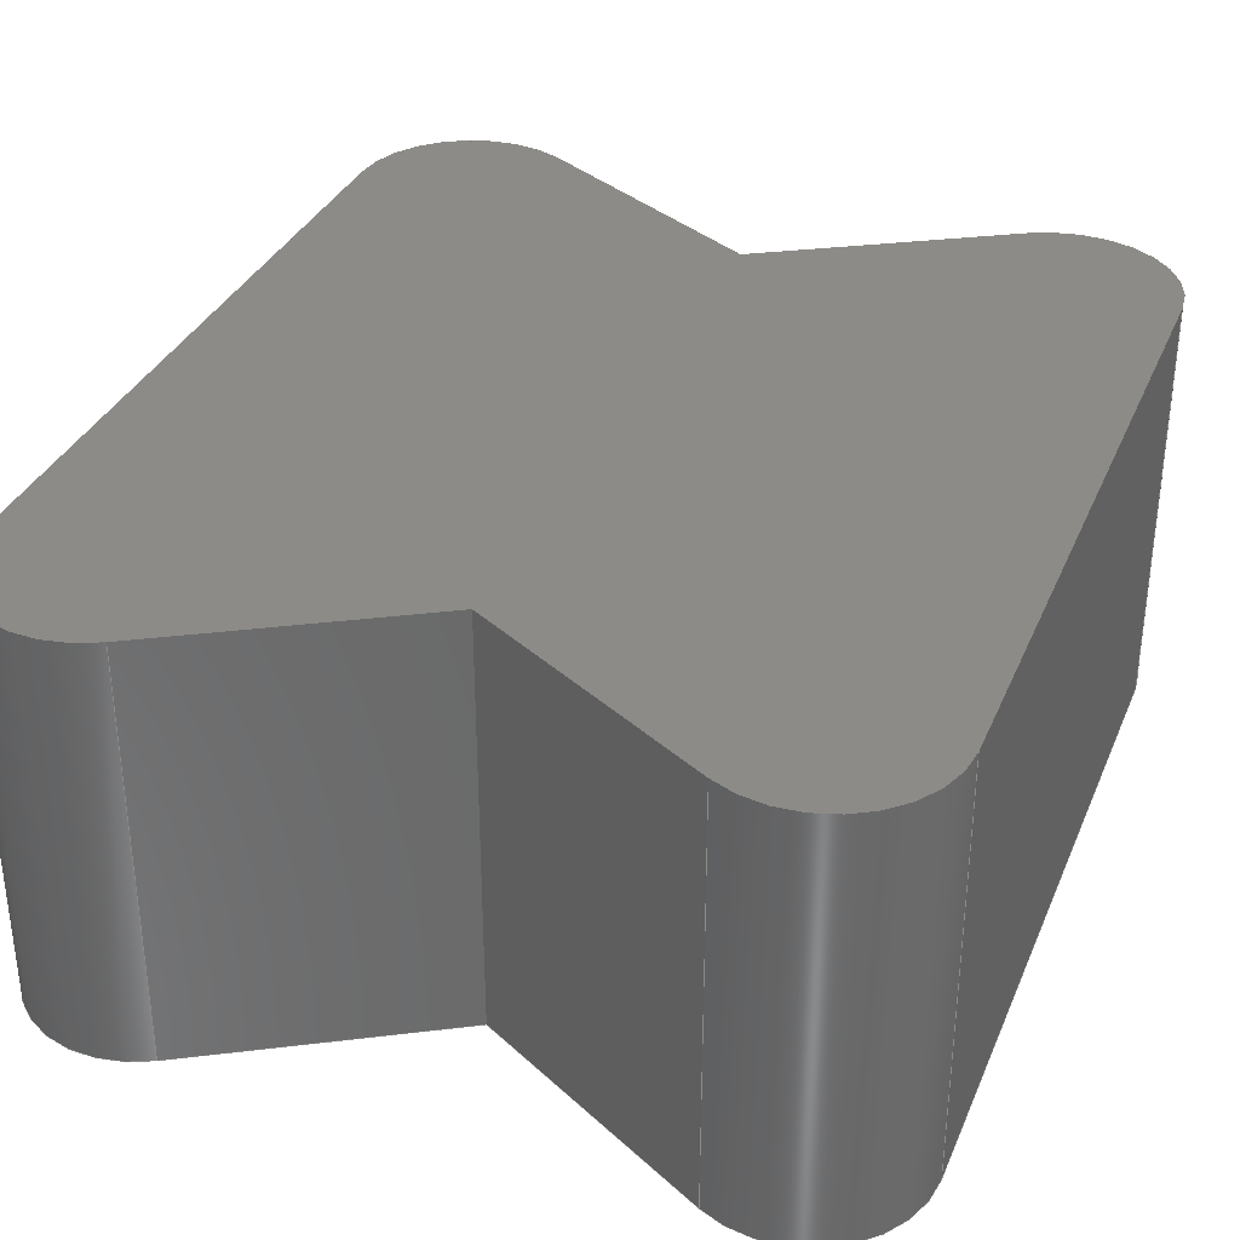
<metadata>
{"format":"step","ext":"stp","renderer":"f3d","projection":"perspective","resolution":1024,"background":"white","views":[{"elev":33.9,"azim":-159.3,"up":"+Z"}]}
</metadata>
<code>
ISO-10303-21;
DATA;
#1=PRODUCT('papillon_renfort','','',(#361)) ;
#2=APPLICATION_CONTEXT('configuration controlled 3D design of mechanical parts and assemblies') ;
#3=PRODUCT_DEFINITION('',' ',#374,#283) ;
#4=SECURITY_CLASSIFICATION(' ',' ',#5) ;
#5=SECURITY_CLASSIFICATION_LEVEL('unclassified') ;
#6=CARTESIAN_POINT(' ',(0,0,0)) ;
#7=CARTESIAN_POINT('Axis2P3D Location',(5.8,7.885,0)) ;
#8=CARTESIAN_POINT('Line Origine',(3.75,6.701,0)) ;
#9=CARTESIAN_POINT('Vertex',(4.6,7.192,0)) ;
#10=CARTESIAN_POINT('Vertex',(2.9,6.21,0)) ;
#11=CARTESIAN_POINT('Line Origine',(2.9,6.21,1.5)) ;
#12=CARTESIAN_POINT('Vertex',(2.9,6.21,3)) ;
#13=CARTESIAN_POINT('Line Origine',(3.75,6.701,3)) ;
#14=CARTESIAN_POINT('Vertex',(4.6,7.192,3)) ;
#15=CARTESIAN_POINT('Line Origine',(4.6,7.192,1.5)) ;
#16=CARTESIAN_POINT('Axis2P3D Location',(5,6.499,1.5)) ;
#17=CARTESIAN_POINT('Axis2P3D Location',(5,6.499,3)) ;
#18=CARTESIAN_POINT('Vertex',(5.8,6.499,3)) ;
#19=CARTESIAN_POINT('Line Origine',(5.8,6.499,1.5)) ;
#20=CARTESIAN_POINT('Vertex',(5.8,6.499,0)) ;
#21=CARTESIAN_POINT('Axis2P3D Location',(5,6.499,0)) ;
#22=CARTESIAN_POINT('Axis2P3D Location',(2.9,6.21,0)) ;
#23=CARTESIAN_POINT('Line Origine',(2.05,6.701,3)) ;
#24=CARTESIAN_POINT('Vertex',(1.2,7.192,3)) ;
#25=CARTESIAN_POINT('Line Origine',(2.05,6.701,0)) ;
#26=CARTESIAN_POINT('Vertex',(1.2,7.192,0)) ;
#27=CARTESIAN_POINT('Line Origine',(1.2,7.192,1.5)) ;
#28=CARTESIAN_POINT('Axis2P3D Location',(0.8,6.499,1.5)) ;
#29=CARTESIAN_POINT('Axis2P3D Location',(0.8,6.499,3)) ;
#30=CARTESIAN_POINT('Vertex',(4.665e-16,6.499,3)) ;
#31=CARTESIAN_POINT('Axis2P3D Location',(0.8,6.499,0)) ;
#32=CARTESIAN_POINT('Vertex',(4.665e-16,6.499,0)) ;
#33=CARTESIAN_POINT('Line Origine',(4.441e-16,6.499,1.5)) ;
#34=CARTESIAN_POINT('Axis2P3D Location',(2.9,1.674,0)) ;
#35=CARTESIAN_POINT('Line Origine',(3.75,1.184,3)) ;
#36=CARTESIAN_POINT('Vertex',(2.9,1.674,3)) ;
#37=CARTESIAN_POINT('Vertex',(4.6,0.6928,3)) ;
#38=CARTESIAN_POINT('Line Origine',(2.9,1.674,1.5)) ;
#39=CARTESIAN_POINT('Vertex',(2.9,1.674,0)) ;
#40=CARTESIAN_POINT('Line Origine',(3.75,1.184,0)) ;
#41=CARTESIAN_POINT('Vertex',(4.6,0.6928,0)) ;
#42=CARTESIAN_POINT('Line Origine',(4.6,0.6928,1.5)) ;
#43=CARTESIAN_POINT('Axis2P3D Location',(5.8,-7.936e-17,0)) ;
#44=CARTESIAN_POINT('Line Origine',(5.8,3.942,0)) ;
#45=CARTESIAN_POINT('Vertex',(5.8,1.386,0)) ;
#46=CARTESIAN_POINT('Line Origine',(5.8,3.942,3)) ;
#47=CARTESIAN_POINT('Vertex',(5.8,1.386,3)) ;
#48=CARTESIAN_POINT('Line Origine',(5.8,1.386,1.5)) ;
#49=CARTESIAN_POINT('Axis2P3D Location',(5,1.386,1.5)) ;
#50=CARTESIAN_POINT('Axis2P3D Location',(5,1.386,3)) ;
#51=CARTESIAN_POINT('Axis2P3D Location',(5,1.386,0)) ;
#52=CARTESIAN_POINT('Axis2P3D Location',(8.882e-16,7.772e-16,0)) ;
#53=CARTESIAN_POINT('Line Origine',(2.05,1.184,0)) ;
#54=CARTESIAN_POINT('Vertex',(1.2,0.6928,0)) ;
#55=CARTESIAN_POINT('Line Origine',(2.05,1.184,3)) ;
#56=CARTESIAN_POINT('Vertex',(1.2,0.6928,3)) ;
#57=CARTESIAN_POINT('Line Origine',(1.2,0.6928,1.5)) ;
#58=CARTESIAN_POINT('Axis2P3D Location',(5.66e-16,7.885,0)) ;
#59=CARTESIAN_POINT('Line Origine',(2.83e-16,3.942,3)) ;
#60=CARTESIAN_POINT('Vertex',(9.947e-17,1.386,3)) ;
#61=CARTESIAN_POINT('Line Origine',(2.83e-16,3.942,0)) ;
#62=CARTESIAN_POINT('Vertex',(9.947e-17,1.386,0)) ;
#63=CARTESIAN_POINT('Line Origine',(9.947e-17,1.386,1.5)) ;
#64=CARTESIAN_POINT('Axis2P3D Location',(0,0,0)) ;
#65=CARTESIAN_POINT('Axis2P3D Location',(0.8,1.386,0)) ;
#66=CARTESIAN_POINT('Axis2P3D Location',(0,0,3)) ;
#67=CARTESIAN_POINT('Axis2P3D Location',(0.8,1.386,3)) ;
#68=CARTESIAN_POINT('Axis2P3D Location',(0.8,1.386,1.5)) ;
#69=DIRECTION('Axis2P3D Direction',(-0.5,0.866,0)) ;
#70=DIRECTION('Axis2P3D XDirection',(-0.866,-0.5,-0)) ;
#71=DIRECTION('Vector Direction',(-0.866,-0.5,0)) ;
#72=DIRECTION('Vector Direction',(0,0,1)) ;
#73=DIRECTION('Vector Direction',(-0.866,-0.5,0)) ;
#74=DIRECTION('Vector Direction',(0,0,1)) ;
#75=DIRECTION('Axis2P3D Direction',(0,0,1)) ;
#76=DIRECTION('Axis2P3D XDirection',(1,-7.216e-16,-0)) ;
#77=DIRECTION('Axis2P3D Direction',(0,0,1)) ;
#78=DIRECTION('Vector Direction',(0,0,1)) ;
#79=DIRECTION('Axis2P3D Direction',(0,0,1)) ;
#80=DIRECTION('Axis2P3D Direction',(0.5,0.866,-0)) ;
#81=DIRECTION('Axis2P3D XDirection',(-0.866,0.5,0)) ;
#82=DIRECTION('Vector Direction',(-0.866,0.5,0)) ;
#83=DIRECTION('Vector Direction',(-0.866,0.5,0)) ;
#84=DIRECTION('Vector Direction',(0,0,1)) ;
#85=DIRECTION('Axis2P3D Direction',(0,0,1)) ;
#86=DIRECTION('Axis2P3D XDirection',(0.5,0.866,-0)) ;
#87=DIRECTION('Axis2P3D Direction',(0,0,1)) ;
#88=DIRECTION('Axis2P3D Direction',(0,0,1)) ;
#89=DIRECTION('Vector Direction',(0,0,1)) ;
#90=DIRECTION('Axis2P3D Direction',(-0.5,-0.866,0)) ;
#91=DIRECTION('Axis2P3D XDirection',(0.866,-0.5,0)) ;
#92=DIRECTION('Vector Direction',(0.866,-0.5,0)) ;
#93=DIRECTION('Vector Direction',(0,0,1)) ;
#94=DIRECTION('Vector Direction',(0.866,-0.5,0)) ;
#95=DIRECTION('Vector Direction',(0,0,1)) ;
#96=DIRECTION('Axis2P3D Direction',(1,0,0)) ;
#97=DIRECTION('Axis2P3D XDirection',(0,1,0)) ;
#98=DIRECTION('Vector Direction',(0,1,0)) ;
#99=DIRECTION('Vector Direction',(0,1,0)) ;
#100=DIRECTION('Vector Direction',(0,0,1)) ;
#101=DIRECTION('Axis2P3D Direction',(0,0,1)) ;
#102=DIRECTION('Axis2P3D XDirection',(-0.5,-0.866,-0)) ;
#103=DIRECTION('Axis2P3D Direction',(0,0,1)) ;
#104=DIRECTION('Axis2P3D Direction',(0,0,1)) ;
#105=DIRECTION('Axis2P3D Direction',(0.5,-0.866,0)) ;
#106=DIRECTION('Axis2P3D XDirection',(0.866,0.5,0)) ;
#107=DIRECTION('Vector Direction',(0.866,0.5,0)) ;
#108=DIRECTION('Vector Direction',(0.866,0.5,0)) ;
#109=DIRECTION('Vector Direction',(0,0,1)) ;
#110=DIRECTION('Axis2P3D Direction',(-1,7.179e-17,0)) ;
#111=DIRECTION('Axis2P3D XDirection',(-7.179e-17,-1,-0)) ;
#112=DIRECTION('Vector Direction',(-7.179e-17,-1,0)) ;
#113=DIRECTION('Vector Direction',(-7.179e-17,-1,0)) ;
#114=DIRECTION('Vector Direction',(0,0,1)) ;
#115=DIRECTION('Axis2P3D Direction',(0,0,1)) ;
#116=DIRECTION('Axis2P3D XDirection',(1,0,0)) ;
#117=DIRECTION('Axis2P3D Direction',(0,0,1)) ;
#118=DIRECTION('Axis2P3D Direction',(0,0,1)) ;
#119=DIRECTION('Axis2P3D XDirection',(1,0,0)) ;
#120=DIRECTION('Axis2P3D Direction',(0,0,1)) ;
#121=DIRECTION('Axis2P3D Direction',(0,0,1)) ;
#122=DIRECTION('Axis2P3D XDirection',(-1,4.441e-16,0)) ;
#123=AXIS2_PLACEMENT_3D(' ',#6,$,$) ;
#124=AXIS2_PLACEMENT_3D('Plane Axis2P3D',#7,#69,#70) ;
#125=AXIS2_PLACEMENT_3D('Cylinder Axis2P3D',#16,#75,#76) ;
#126=AXIS2_PLACEMENT_3D('Circle Axis2P3D',#17,#77,$) ;
#127=AXIS2_PLACEMENT_3D('Circle Axis2P3D',#21,#79,$) ;
#128=AXIS2_PLACEMENT_3D('Plane Axis2P3D',#22,#80,#81) ;
#129=AXIS2_PLACEMENT_3D('Cylinder Axis2P3D',#28,#85,#86) ;
#130=AXIS2_PLACEMENT_3D('Circle Axis2P3D',#29,#87,$) ;
#131=AXIS2_PLACEMENT_3D('Circle Axis2P3D',#31,#88,$) ;
#132=AXIS2_PLACEMENT_3D('Plane Axis2P3D',#34,#90,#91) ;
#133=AXIS2_PLACEMENT_3D('Plane Axis2P3D',#43,#96,#97) ;
#134=AXIS2_PLACEMENT_3D('Cylinder Axis2P3D',#49,#101,#102) ;
#135=AXIS2_PLACEMENT_3D('Circle Axis2P3D',#50,#103,$) ;
#136=AXIS2_PLACEMENT_3D('Circle Axis2P3D',#51,#104,$) ;
#137=AXIS2_PLACEMENT_3D('Plane Axis2P3D',#52,#105,#106) ;
#138=AXIS2_PLACEMENT_3D('Plane Axis2P3D',#58,#110,#111) ;
#139=AXIS2_PLACEMENT_3D('Plane Axis2P3D',#64,#115,#116) ;
#140=AXIS2_PLACEMENT_3D('Circle Axis2P3D',#65,#117,$) ;
#141=AXIS2_PLACEMENT_3D('Plane Axis2P3D',#66,#118,#119) ;
#142=AXIS2_PLACEMENT_3D('Circle Axis2P3D',#67,#120,$) ;
#143=AXIS2_PLACEMENT_3D('Cylinder Axis2P3D',#68,#121,#122) ;
#144=PRODUCT_DEFINITION_SHAPE(' ',' ',#3) ;
#145=APPROVAL_PERSON_ORGANIZATION(#146,#149,#151) ;
#146=PERSON_AND_ORGANIZATION(#147,#148) ;
#147=PERSON(' ',' ',' ',$,$,$) ;
#148=ORGANIZATION(' ',' ',' ') ;
#149=APPROVAL(#150,' ') ;
#150=APPROVAL_STATUS('not_yet_approved') ;
#151=APPROVAL_ROLE('APPROVER') ;
#152=DATE_AND_TIME(#255,#153) ;
#153=LOCAL_TIME(14,44,5,#154) ;
#154=COORDINATED_UNIVERSAL_TIME_OFFSET(0,0,.AHEAD.) ;
#155=ORIENTED_EDGE('',*,*,#284,.T.) ;
#156=ORIENTED_EDGE('',*,*,#285,.T.) ;
#157=ORIENTED_EDGE('',*,*,#286,.F.) ;
#158=ORIENTED_EDGE('',*,*,#287,.F.) ;
#159=ORIENTED_EDGE('',*,*,#288,.T.) ;
#160=ORIENTED_EDGE('',*,*,#289,.F.) ;
#161=ORIENTED_EDGE('',*,*,#290,.T.) ;
#162=ORIENTED_EDGE('',*,*,#287,.T.) ;
#163=ORIENTED_EDGE('',*,*,#291,.F.) ;
#164=ORIENTED_EDGE('',*,*,#285,.F.) ;
#165=ORIENTED_EDGE('',*,*,#292,.T.) ;
#166=ORIENTED_EDGE('',*,*,#293,.T.) ;
#167=ORIENTED_EDGE('',*,*,#294,.T.) ;
#168=ORIENTED_EDGE('',*,*,#293,.F.) ;
#169=ORIENTED_EDGE('',*,*,#295,.T.) ;
#170=ORIENTED_EDGE('',*,*,#296,.T.) ;
#171=ORIENTED_EDGE('',*,*,#297,.F.) ;
#172=ORIENTED_EDGE('',*,*,#298,.F.) ;
#173=ORIENTED_EDGE('',*,*,#299,.T.) ;
#174=ORIENTED_EDGE('',*,*,#300,.T.) ;
#175=ORIENTED_EDGE('',*,*,#301,.T.) ;
#176=ORIENTED_EDGE('',*,*,#289,.T.) ;
#177=ORIENTED_EDGE('',*,*,#302,.F.) ;
#178=ORIENTED_EDGE('',*,*,#303,.F.) ;
#179=ORIENTED_EDGE('',*,*,#304,.T.) ;
#180=ORIENTED_EDGE('',*,*,#300,.F.) ;
#181=ORIENTED_EDGE('',*,*,#305,.T.) ;
#182=ORIENTED_EDGE('',*,*,#303,.T.) ;
#183=ORIENTED_EDGE('',*,*,#306,.T.) ;
#184=ORIENTED_EDGE('',*,*,#298,.T.) ;
#185=ORIENTED_EDGE('',*,*,#307,.F.) ;
#186=ORIENTED_EDGE('',*,*,#308,.F.) ;
#187=ORIENTED_EDGE('',*,*,#309,.F.) ;
#188=ORIENTED_EDGE('',*,*,#296,.F.) ;
#189=ORIENTED_EDGE('',*,*,#310,.T.) ;
#190=ORIENTED_EDGE('',*,*,#311,.T.) ;
#191=ORIENTED_EDGE('',*,*,#312,.F.) ;
#192=ORIENTED_EDGE('',*,*,#310,.F.) ;
#193=ORIENTED_EDGE('',*,*,#295,.F.) ;
#194=ORIENTED_EDGE('',*,*,#292,.F.) ;
#195=ORIENTED_EDGE('',*,*,#284,.F.) ;
#196=ORIENTED_EDGE('',*,*,#290,.F.) ;
#197=ORIENTED_EDGE('',*,*,#301,.F.) ;
#198=ORIENTED_EDGE('',*,*,#305,.F.) ;
#199=ORIENTED_EDGE('',*,*,#299,.F.) ;
#200=ORIENTED_EDGE('',*,*,#306,.F.) ;
#201=ORIENTED_EDGE('',*,*,#307,.T.) ;
#202=ORIENTED_EDGE('',*,*,#297,.T.) ;
#203=ORIENTED_EDGE('',*,*,#304,.F.) ;
#204=ORIENTED_EDGE('',*,*,#302,.T.) ;
#205=ORIENTED_EDGE('',*,*,#288,.F.) ;
#206=ORIENTED_EDGE('',*,*,#286,.T.) ;
#207=ORIENTED_EDGE('',*,*,#291,.T.) ;
#208=ORIENTED_EDGE('',*,*,#294,.F.) ;
#209=ORIENTED_EDGE('',*,*,#309,.T.) ;
#210=ORIENTED_EDGE('',*,*,#313,.F.) ;
#211=ORIENTED_EDGE('',*,*,#313,.T.) ;
#212=ORIENTED_EDGE('',*,*,#311,.F.) ;
#213=ORIENTED_EDGE('',*,*,#312,.T.) ;
#214=ORIENTED_EDGE('',*,*,#308,.T.) ;
#215=CLOSED_SHELL('Closed Shell',(#240,#241,#242,#243,#244,#245,#246,#247,#248,#249,#250,#251)) ;
#216=VECTOR('Line Direction',#71,1) ;
#217=VECTOR('Line Direction',#72,1) ;
#218=VECTOR('Line Direction',#73,1) ;
#219=VECTOR('Line Direction',#74,1) ;
#220=VECTOR('Line Direction',#78,1) ;
#221=VECTOR('Line Direction',#82,1) ;
#222=VECTOR('Line Direction',#83,1) ;
#223=VECTOR('Line Direction',#84,1) ;
#224=VECTOR('Line Direction',#89,1) ;
#225=VECTOR('Line Direction',#92,1) ;
#226=VECTOR('Line Direction',#93,1) ;
#227=VECTOR('Line Direction',#94,1) ;
#228=VECTOR('Line Direction',#95,1) ;
#229=VECTOR('Line Direction',#98,1) ;
#230=VECTOR('Line Direction',#99,1) ;
#231=VECTOR('Line Direction',#100,1) ;
#232=VECTOR('Line Direction',#107,1) ;
#233=VECTOR('Line Direction',#108,1) ;
#234=VECTOR('Line Direction',#109,1) ;
#235=VECTOR('Line Direction',#112,1) ;
#236=VECTOR('Line Direction',#113,1) ;
#237=VECTOR('Line Direction',#114,1) ;
#238=ADVANCED_BREP_SHAPE_REPRESENTATION('NONE',(#254),#400) ;
#239=SHAPE_REPRESENTATION(' ',(#123),#400) ;
#240=ADVANCED_FACE('Corps principal',(#326),#363,.T.) ;
#241=ADVANCED_FACE('Corps principal',(#327),#279,.T.) ;
#242=ADVANCED_FACE('Corps principal',(#328),#364,.T.) ;
#243=ADVANCED_FACE('Corps principal',(#329),#280,.T.) ;
#244=ADVANCED_FACE('Corps principal',(#330),#365,.T.) ;
#245=ADVANCED_FACE('Corps principal',(#331),#366,.T.) ;
#246=ADVANCED_FACE('Corps principal',(#332),#281,.T.) ;
#247=ADVANCED_FACE('Corps principal',(#333),#367,.T.) ;
#248=ADVANCED_FACE('Corps principal',(#334),#368,.T.) ;
#249=ADVANCED_FACE('Corps principal',(#335),#369,.F.) ;
#250=ADVANCED_FACE('Corps principal',(#336),#370,.T.) ;
#251=ADVANCED_FACE('Corps principal',(#337),#282,.T.) ;
#252=APPLICATION_PROTOCOL_DEFINITION('international standard','config_control_design',1994,#2) ;
#253=APPROVAL_DATE_TIME(#152,#149) ;
#254=MANIFOLD_SOLID_BREP('Corps principal',#215) ;
#255=CALENDAR_DATE(2025,8,8) ;
#256=CC_DESIGN_APPROVAL(#149,(#4,#374,#3)) ;
#257=CC_DESIGN_DATE_AND_TIME_ASSIGNMENT(#152,#259,(#4)) ;
#258=CC_DESIGN_DATE_AND_TIME_ASSIGNMENT(#152,#260,(#3)) ;
#259=DATE_TIME_ROLE('classification_date') ;
#260=DATE_TIME_ROLE('creation_date') ;
#261=CC_DESIGN_PERSON_AND_ORGANIZATION_ASSIGNMENT(#146,#265,(#4)) ;
#262=CC_DESIGN_PERSON_AND_ORGANIZATION_ASSIGNMENT(#146,#266,(#374)) ;
#263=CC_DESIGN_PERSON_AND_ORGANIZATION_ASSIGNMENT(#146,#267,(#374,#3)) ;
#264=CC_DESIGN_PERSON_AND_ORGANIZATION_ASSIGNMENT(#146,#268,(#1)) ;
#265=PERSON_AND_ORGANIZATION_ROLE('classification_officer') ;
#266=PERSON_AND_ORGANIZATION_ROLE('design_supplier') ;
#267=PERSON_AND_ORGANIZATION_ROLE('creator') ;
#268=PERSON_AND_ORGANIZATION_ROLE('design_owner') ;
#269=CC_DESIGN_SECURITY_CLASSIFICATION(#4,(#374)) ;
#270=CIRCLE('generated circle',#126,0.8) ;
#271=CIRCLE('generated circle',#127,0.8) ;
#272=CIRCLE('generated circle',#130,0.8) ;
#273=CIRCLE('generated circle',#131,0.8) ;
#274=CIRCLE('generated circle',#135,0.8) ;
#275=CIRCLE('generated circle',#136,0.8) ;
#276=CIRCLE('generated circle',#140,0.8) ;
#277=CIRCLE('generated circle',#142,0.8) ;
#278=SHAPE_REPRESENTATION_RELATIONSHIP(' ',' ',#239,#238) ;
#279=CYLINDRICAL_SURFACE('generated cylinder',#125,0.8) ;
#280=CYLINDRICAL_SURFACE('generated cylinder',#129,0.8) ;
#281=CYLINDRICAL_SURFACE('generated cylinder',#134,0.8) ;
#282=CYLINDRICAL_SURFACE('generated cylinder',#143,0.8) ;
#283=DESIGN_CONTEXT(' ',#2,'design') ;
#284=EDGE_CURVE('',#377,#378,#339,.T.) ;
#285=EDGE_CURVE('',#378,#379,#340,.T.) ;
#286=EDGE_CURVE('',#380,#379,#341,.T.) ;
#287=EDGE_CURVE('',#377,#380,#342,.T.) ;
#288=EDGE_CURVE('',#380,#381,#270,.F.) ;
#289=EDGE_CURVE('',#382,#381,#343,.T.) ;
#290=EDGE_CURVE('',#382,#377,#271,.T.) ;
#291=EDGE_CURVE('',#379,#383,#344,.T.) ;
#292=EDGE_CURVE('',#378,#384,#345,.T.) ;
#293=EDGE_CURVE('',#384,#383,#346,.T.) ;
#294=EDGE_CURVE('',#385,#383,#272,.F.) ;
#295=EDGE_CURVE('',#384,#386,#273,.T.) ;
#296=EDGE_CURVE('',#386,#385,#347,.T.) ;
#297=EDGE_CURVE('',#387,#388,#348,.T.) ;
#298=EDGE_CURVE('',#389,#387,#349,.T.) ;
#299=EDGE_CURVE('',#389,#390,#350,.T.) ;
#300=EDGE_CURVE('',#390,#388,#351,.T.) ;
#301=EDGE_CURVE('',#391,#382,#352,.T.) ;
#302=EDGE_CURVE('',#392,#381,#353,.T.) ;
#303=EDGE_CURVE('',#391,#392,#354,.T.) ;
#304=EDGE_CURVE('',#392,#388,#274,.F.) ;
#305=EDGE_CURVE('',#390,#391,#275,.T.) ;
#306=EDGE_CURVE('',#393,#389,#355,.T.) ;
#307=EDGE_CURVE('',#394,#387,#356,.T.) ;
#308=EDGE_CURVE('',#393,#394,#357,.T.) ;
#309=EDGE_CURVE('',#385,#395,#358,.T.) ;
#310=EDGE_CURVE('',#386,#396,#359,.T.) ;
#311=EDGE_CURVE('',#396,#395,#360,.T.) ;
#312=EDGE_CURVE('',#396,#393,#276,.T.) ;
#313=EDGE_CURVE('',#394,#395,#277,.F.) ;
#314=EDGE_LOOP('',(#155,#156,#157,#158)) ;
#315=EDGE_LOOP('',(#159,#160,#161,#162)) ;
#316=EDGE_LOOP('',(#163,#164,#165,#166)) ;
#317=EDGE_LOOP('',(#167,#168,#169,#170)) ;
#318=EDGE_LOOP('',(#171,#172,#173,#174)) ;
#319=EDGE_LOOP('',(#175,#176,#177,#178)) ;
#320=EDGE_LOOP('',(#179,#180,#181,#182)) ;
#321=EDGE_LOOP('',(#183,#184,#185,#186)) ;
#322=EDGE_LOOP('',(#187,#188,#189,#190)) ;
#323=EDGE_LOOP('',(#191,#192,#193,#194,#195,#196,#197,#198,#199,#200)) ;
#324=EDGE_LOOP('',(#201,#202,#203,#204,#205,#206,#207,#208,#209,#210)) ;
#325=EDGE_LOOP('',(#211,#212,#213,#214)) ;
#326=FACE_OUTER_BOUND('',#314,.T.) ;
#327=FACE_OUTER_BOUND('',#315,.T.) ;
#328=FACE_OUTER_BOUND('',#316,.T.) ;
#329=FACE_OUTER_BOUND('',#317,.T.) ;
#330=FACE_OUTER_BOUND('',#318,.T.) ;
#331=FACE_OUTER_BOUND('',#319,.T.) ;
#332=FACE_OUTER_BOUND('',#320,.T.) ;
#333=FACE_OUTER_BOUND('',#321,.T.) ;
#334=FACE_OUTER_BOUND('',#322,.T.) ;
#335=FACE_OUTER_BOUND('',#323,.T.) ;
#336=FACE_OUTER_BOUND('',#324,.T.) ;
#337=FACE_OUTER_BOUND('',#325,.T.) ;
#338=UNCERTAINTY_MEASURE_WITH_UNIT(LENGTH_MEASURE(0.005),#397,'distance_accuracy_value','CONFUSED CURVE UNCERTAINTY') ;
#339=LINE('Line',#8,#216) ;
#340=LINE('Line',#11,#217) ;
#341=LINE('Line',#13,#218) ;
#342=LINE('Line',#15,#219) ;
#343=LINE('Line',#19,#220) ;
#344=LINE('Line',#23,#221) ;
#345=LINE('Line',#25,#222) ;
#346=LINE('Line',#27,#223) ;
#347=LINE('Line',#33,#224) ;
#348=LINE('Line',#35,#225) ;
#349=LINE('Line',#38,#226) ;
#350=LINE('Line',#40,#227) ;
#351=LINE('Line',#42,#228) ;
#352=LINE('Line',#44,#229) ;
#353=LINE('Line',#46,#230) ;
#354=LINE('Line',#48,#231) ;
#355=LINE('Line',#53,#232) ;
#356=LINE('Line',#55,#233) ;
#357=LINE('Line',#57,#234) ;
#358=LINE('Line',#59,#235) ;
#359=LINE('Line',#61,#236) ;
#360=LINE('Line',#63,#237) ;
#361=MECHANICAL_CONTEXT(' ',#2,'mechanical') ;
#362=PERSONAL_ADDRESS(' ',' ',' ',' ',' ',' ',' ',' ',' ',' ',' ',' ',(#147),' ') ;
#363=PLANE('',#124) ;
#364=PLANE('',#128) ;
#365=PLANE('',#132) ;
#366=PLANE('',#133) ;
#367=PLANE('',#137) ;
#368=PLANE('',#138) ;
#369=PLANE('',#139) ;
#370=PLANE('',#141) ;
#371=PLANE_ANGLE_MEASURE_WITH_UNIT(PLANE_ANGLE_MEASURE(0.01745),#398) ;
#372=PRODUCT_CATEGORY('part',$) ;
#373=PRODUCT_CATEGORY_RELATIONSHIP(' ',' ',#372,#375) ;
#374=PRODUCT_DEFINITION_FORMATION_WITH_SPECIFIED_SOURCE('',' ',#1,.NOT_KNOWN.) ;
#375=PRODUCT_RELATED_PRODUCT_CATEGORY('detail',$,(#1)) ;
#376=SHAPE_DEFINITION_REPRESENTATION(#144,#239) ;
#377=VERTEX_POINT('',#9) ;
#378=VERTEX_POINT('',#10) ;
#379=VERTEX_POINT('',#12) ;
#380=VERTEX_POINT('',#14) ;
#381=VERTEX_POINT('',#18) ;
#382=VERTEX_POINT('',#20) ;
#383=VERTEX_POINT('',#24) ;
#384=VERTEX_POINT('',#26) ;
#385=VERTEX_POINT('',#30) ;
#386=VERTEX_POINT('',#32) ;
#387=VERTEX_POINT('',#36) ;
#388=VERTEX_POINT('',#37) ;
#389=VERTEX_POINT('',#39) ;
#390=VERTEX_POINT('',#41) ;
#391=VERTEX_POINT('',#45) ;
#392=VERTEX_POINT('',#47) ;
#393=VERTEX_POINT('',#54) ;
#394=VERTEX_POINT('',#56) ;
#395=VERTEX_POINT('',#60) ;
#396=VERTEX_POINT('',#62) ;
#397=(LENGTH_UNIT()NAMED_UNIT(*)SI_UNIT(.MILLI.,.METRE.)) ;
#398=(NAMED_UNIT(*)PLANE_ANGLE_UNIT()SI_UNIT($,.RADIAN.)) ;
#399=(NAMED_UNIT(*)SI_UNIT($,.STERADIAN.)SOLID_ANGLE_UNIT()) ;
#400=(GEOMETRIC_REPRESENTATION_CONTEXT(3)GLOBAL_UNCERTAINTY_ASSIGNED_CONTEXT((#338))GLOBAL_UNIT_ASSIGNED_CONTEXT((#397,#398,#399))REPRESENTATION_CONTEXT(' ',' ')) ;
ENDSEC;
END-ISO-10303-21;

</code>
